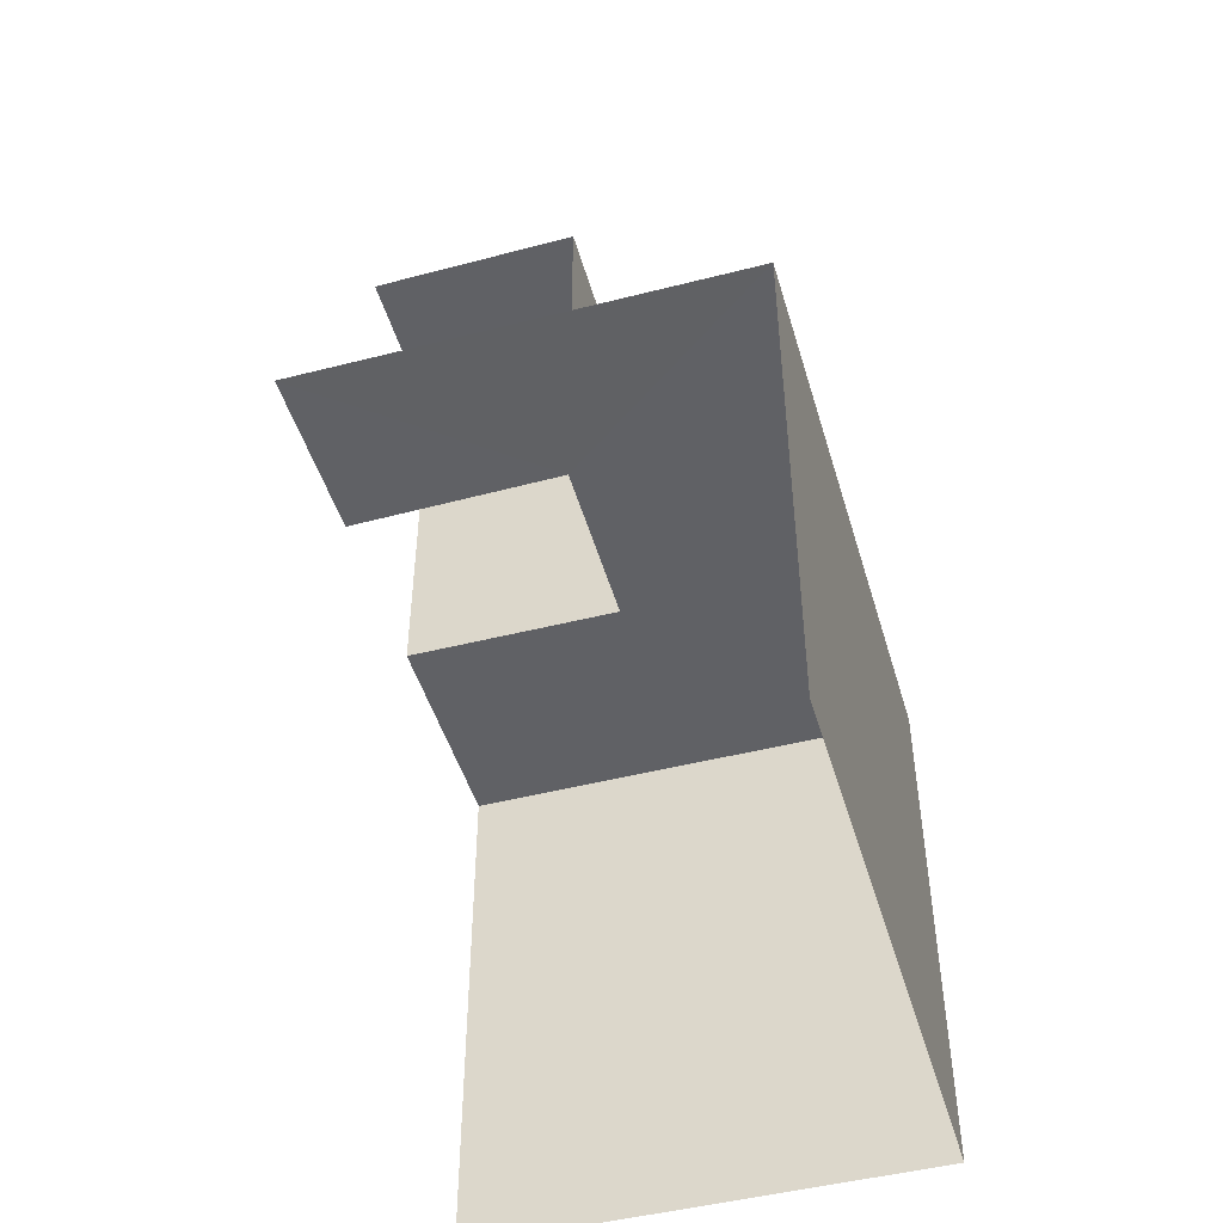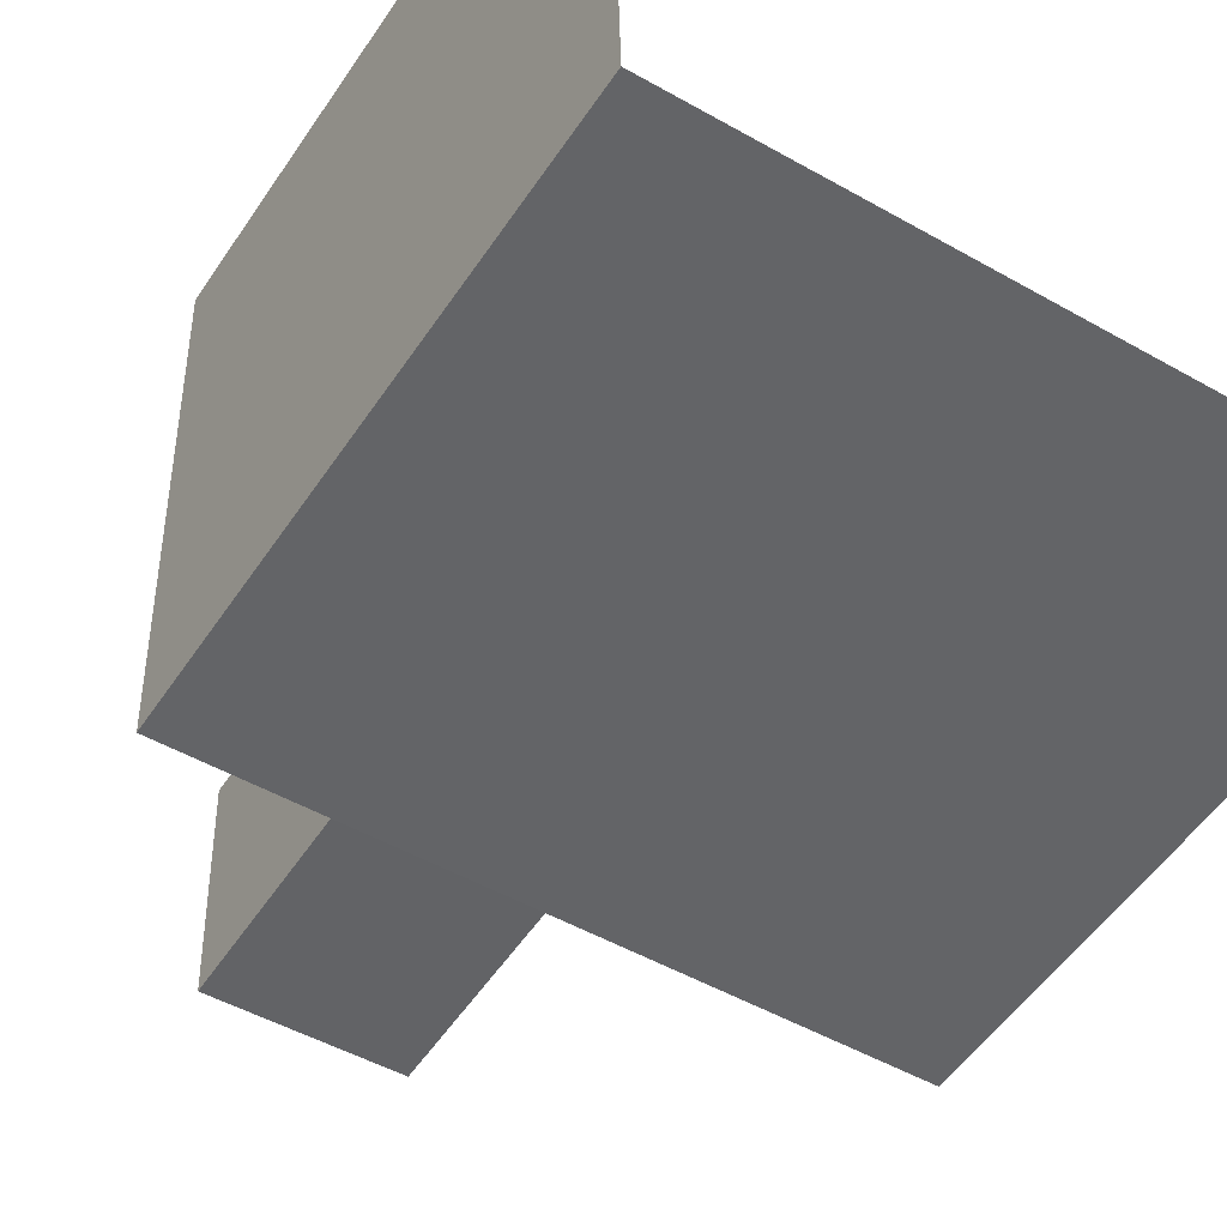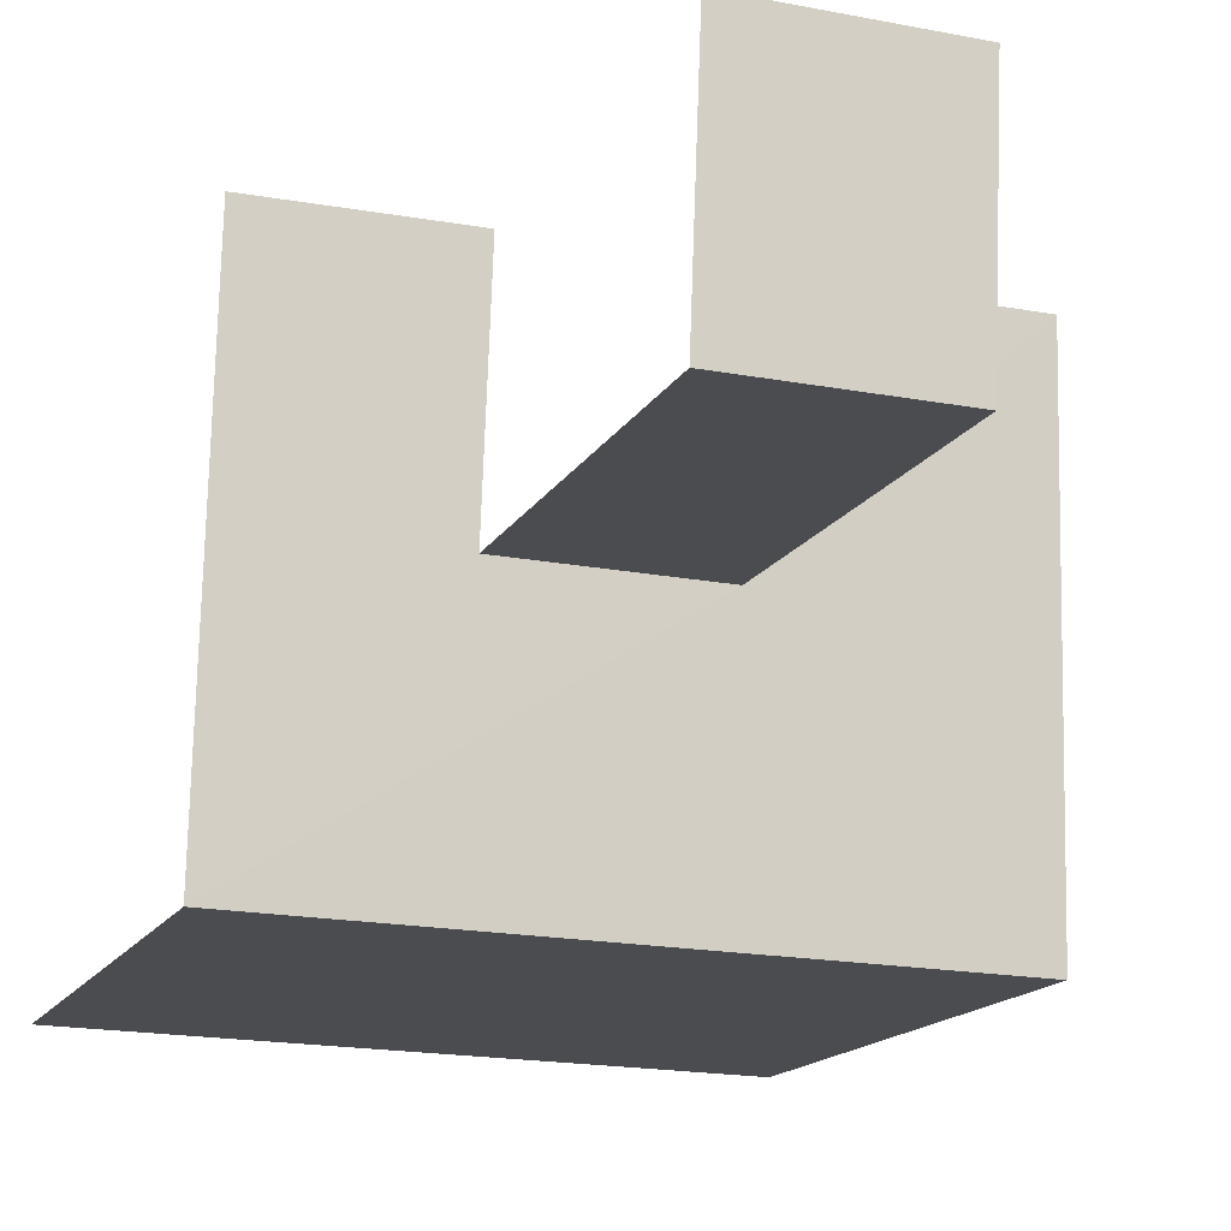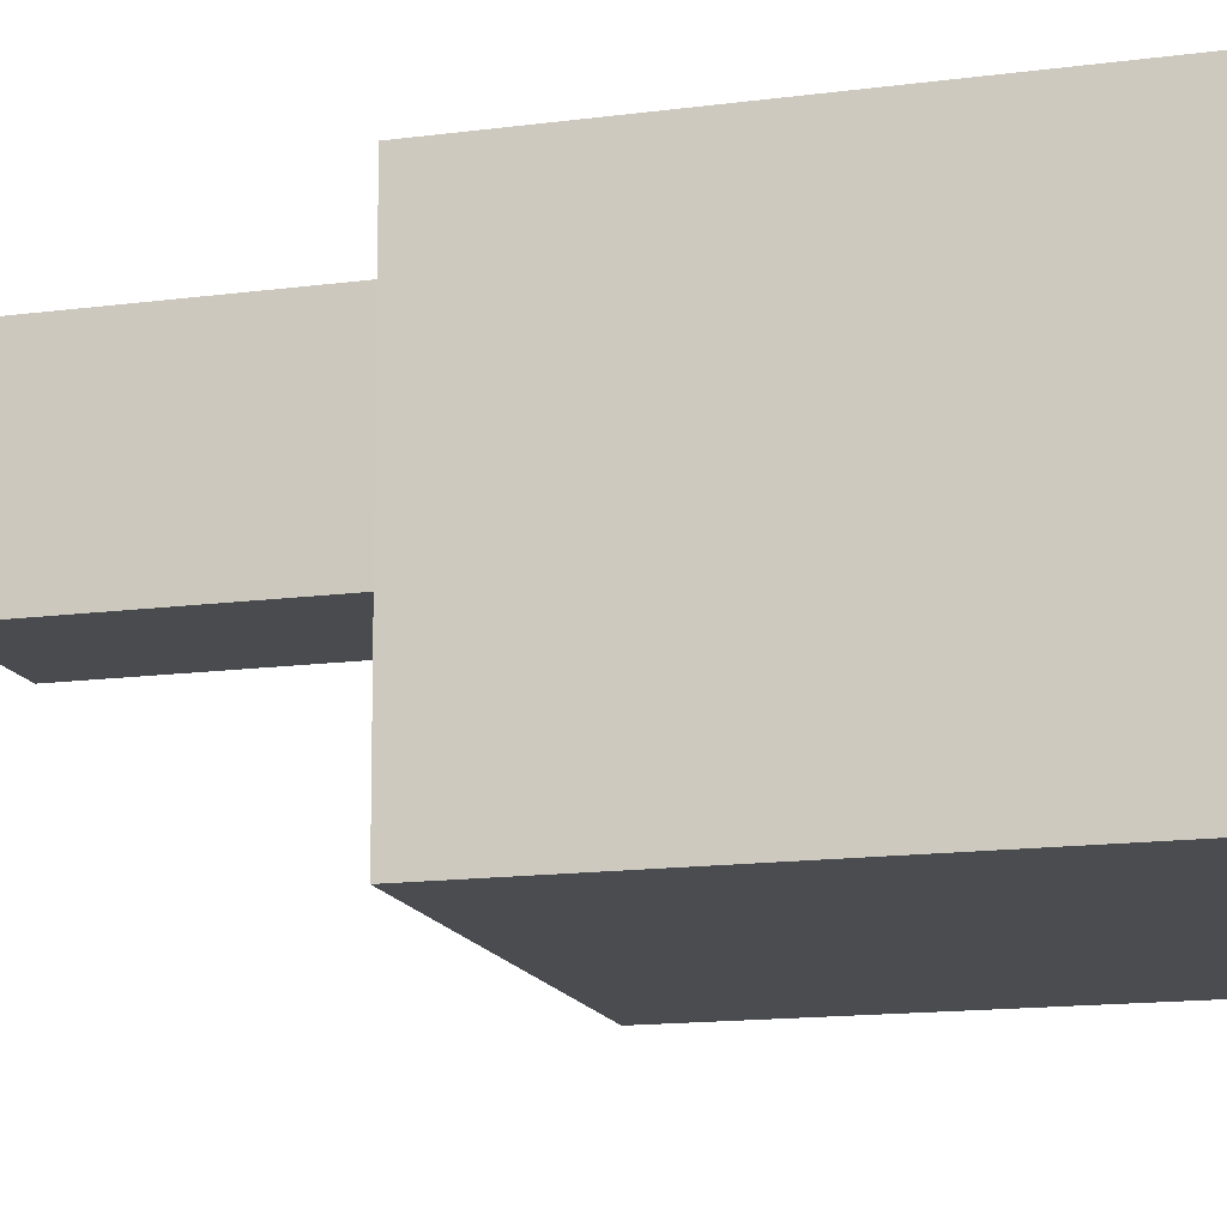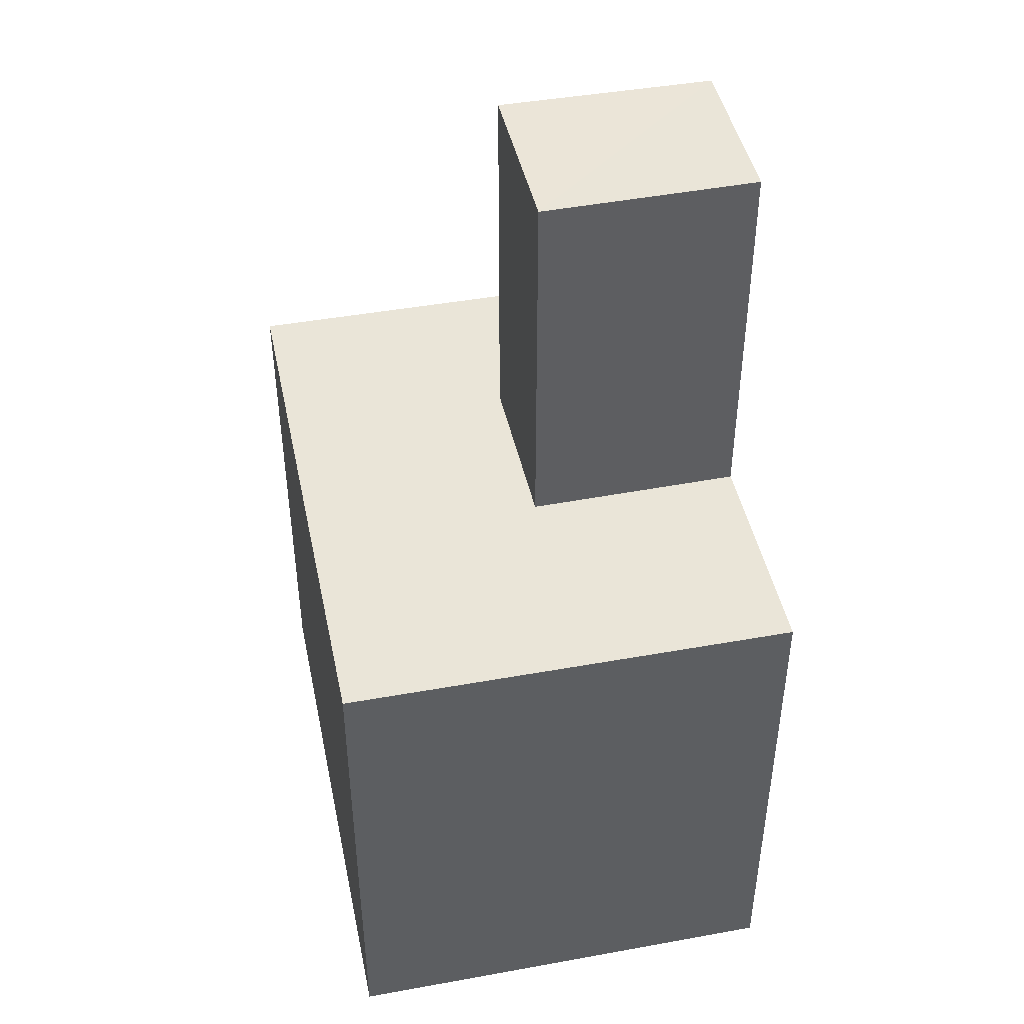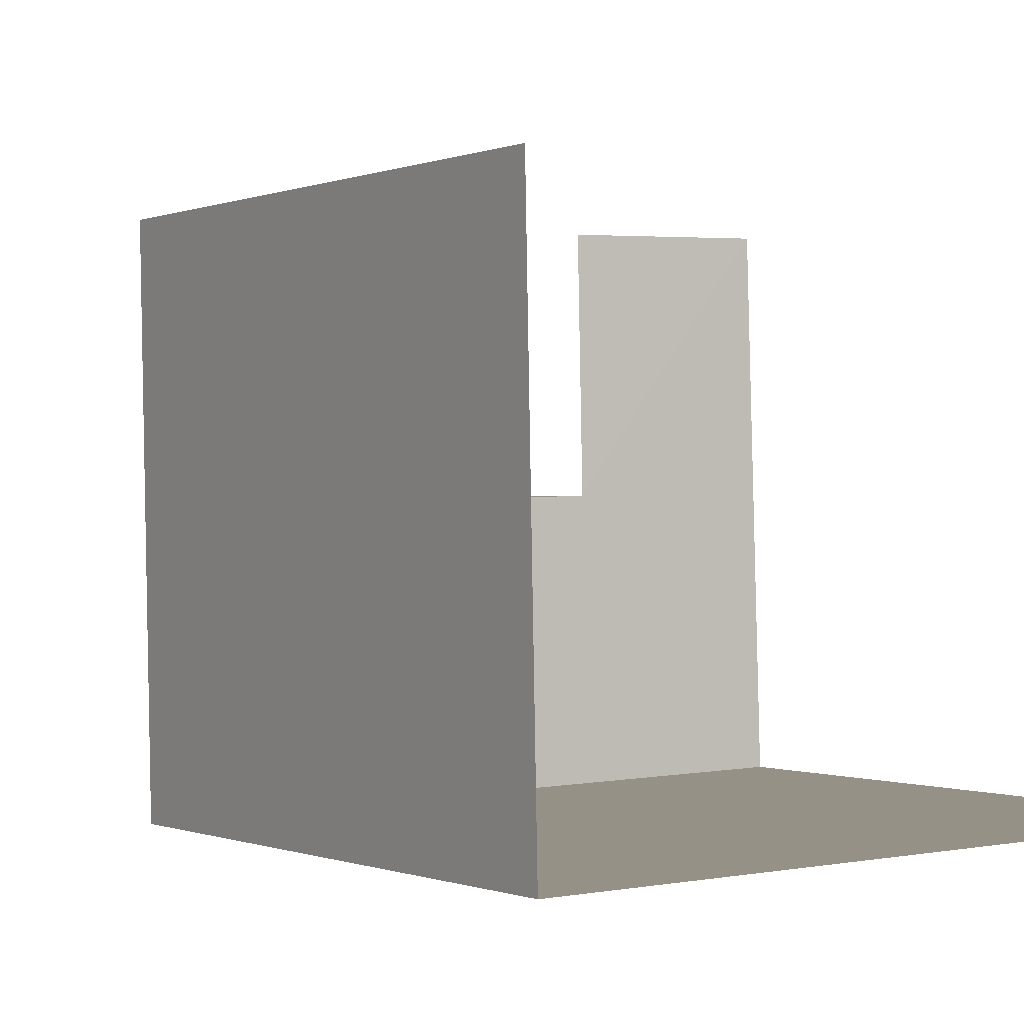
<metadata>
{"format":"obj","ext":"obj","renderer":"f3d","projection":"perspective","resolution":1024,"background":"white","views":[{"elev":-47.5,"azim":-75.4,"up":"+Z"},{"elev":-51.8,"azim":147.6,"up":"+Y"},{"elev":-14.6,"azim":-18.9,"up":"+Y"},{"elev":-16.3,"azim":104.4,"up":"+Y"},{"elev":45.2,"azim":76.7,"up":"+Z"},{"elev":-0.2,"azim":147.1,"up":"+Y"}]}
</metadata>
<code>
v -2.251e+05 -1.262e+05 19.69
v -2.251e+05 -1.262e+05 19.69
v -2.251e+05 -1.262e+05 19.69
v -2.251e+05 -1.262e+05 19.69
v -2.251e+05 -1.262e+05 22.68
v -2.251e+05 -1.262e+05 22.68
v -2.251e+05 -1.262e+05 22.68
v -2.251e+05 -1.262e+05 22.68
v -2.251e+05 -1.262e+05 22.68
v -2.251e+05 -1.262e+05 22.68
v -2.251e+05 -1.262e+05 22.68
v -2.251e+05 -1.262e+05 22.68
v -2.251e+05 -1.262e+05 24.87
v -2.251e+05 -1.262e+05 24.87
v -2.251e+05 -1.262e+05 24.87
v -2.251e+05 -1.262e+05 24.87
f 1 2 3
f 4 1 3
f 6 1 4
f 8 6 4
f 2 1 9
f 2 9 11
f 1 6 5
f 9 5 16
f 16 5 13
f 1 5 9
f 5 14 13
f 5 7 14
f 5 6 7
f 6 8 7
f 9 10 11
f 11 10 12
f 10 8 12
f 7 8 10
f 13 14 15
f 16 13 15
f 7 15 14
f 7 10 15
f 9 16 15
f 10 9 15
f 8 4 3
f 12 8 3
f 12 3 2
f 11 12 2

</code>
